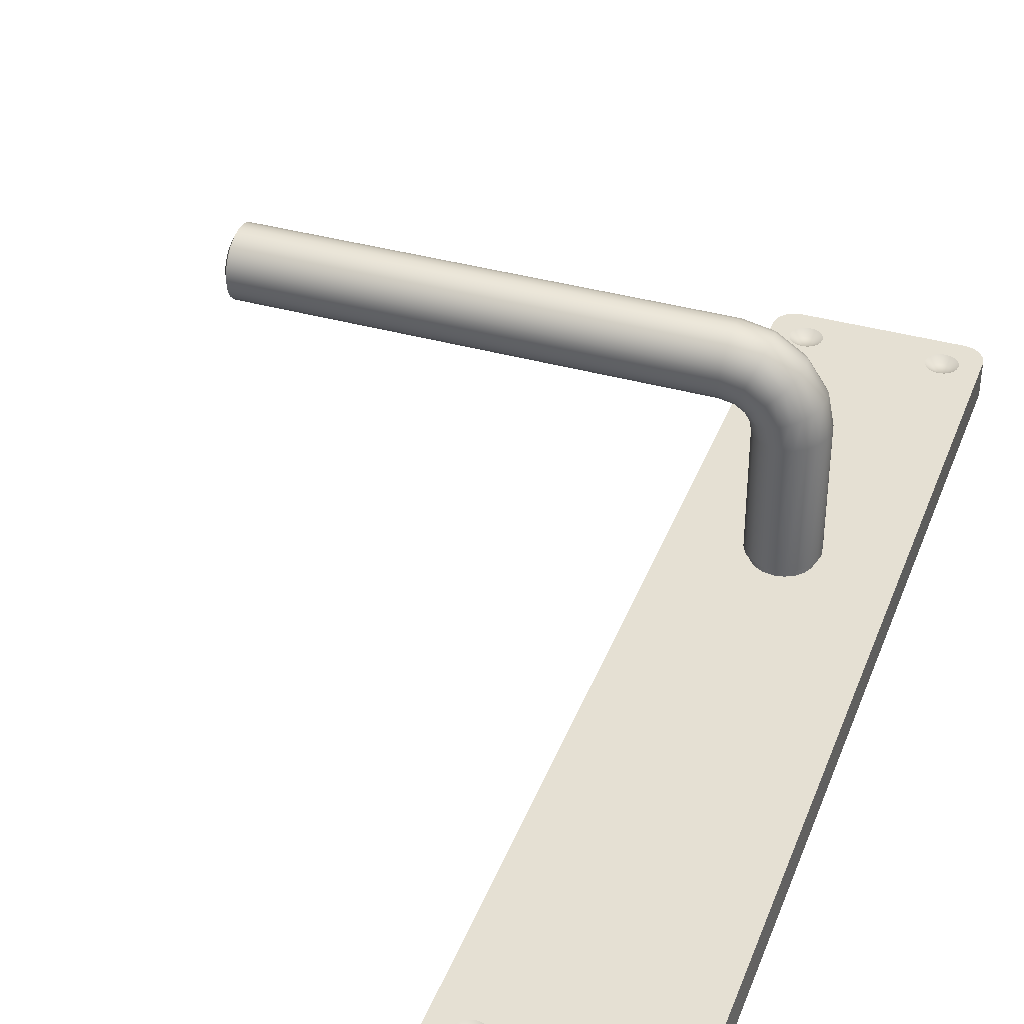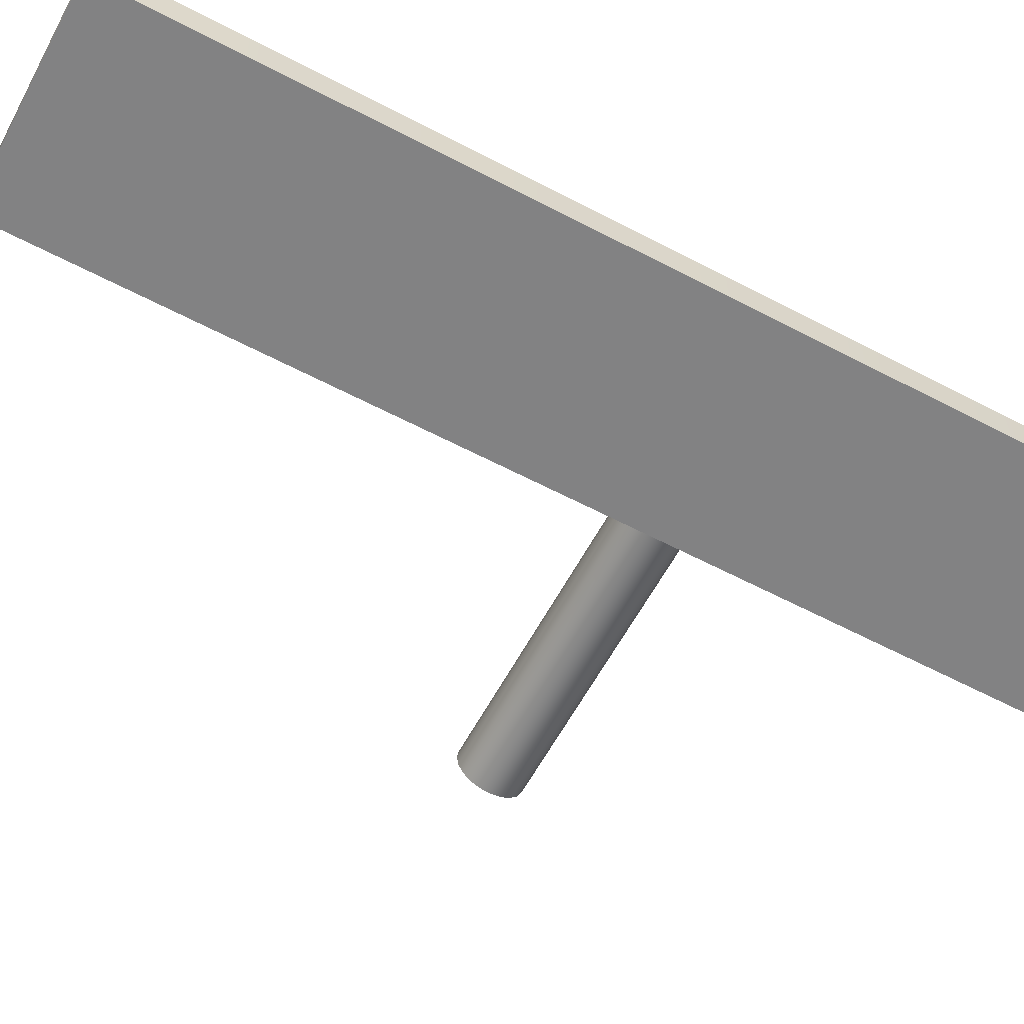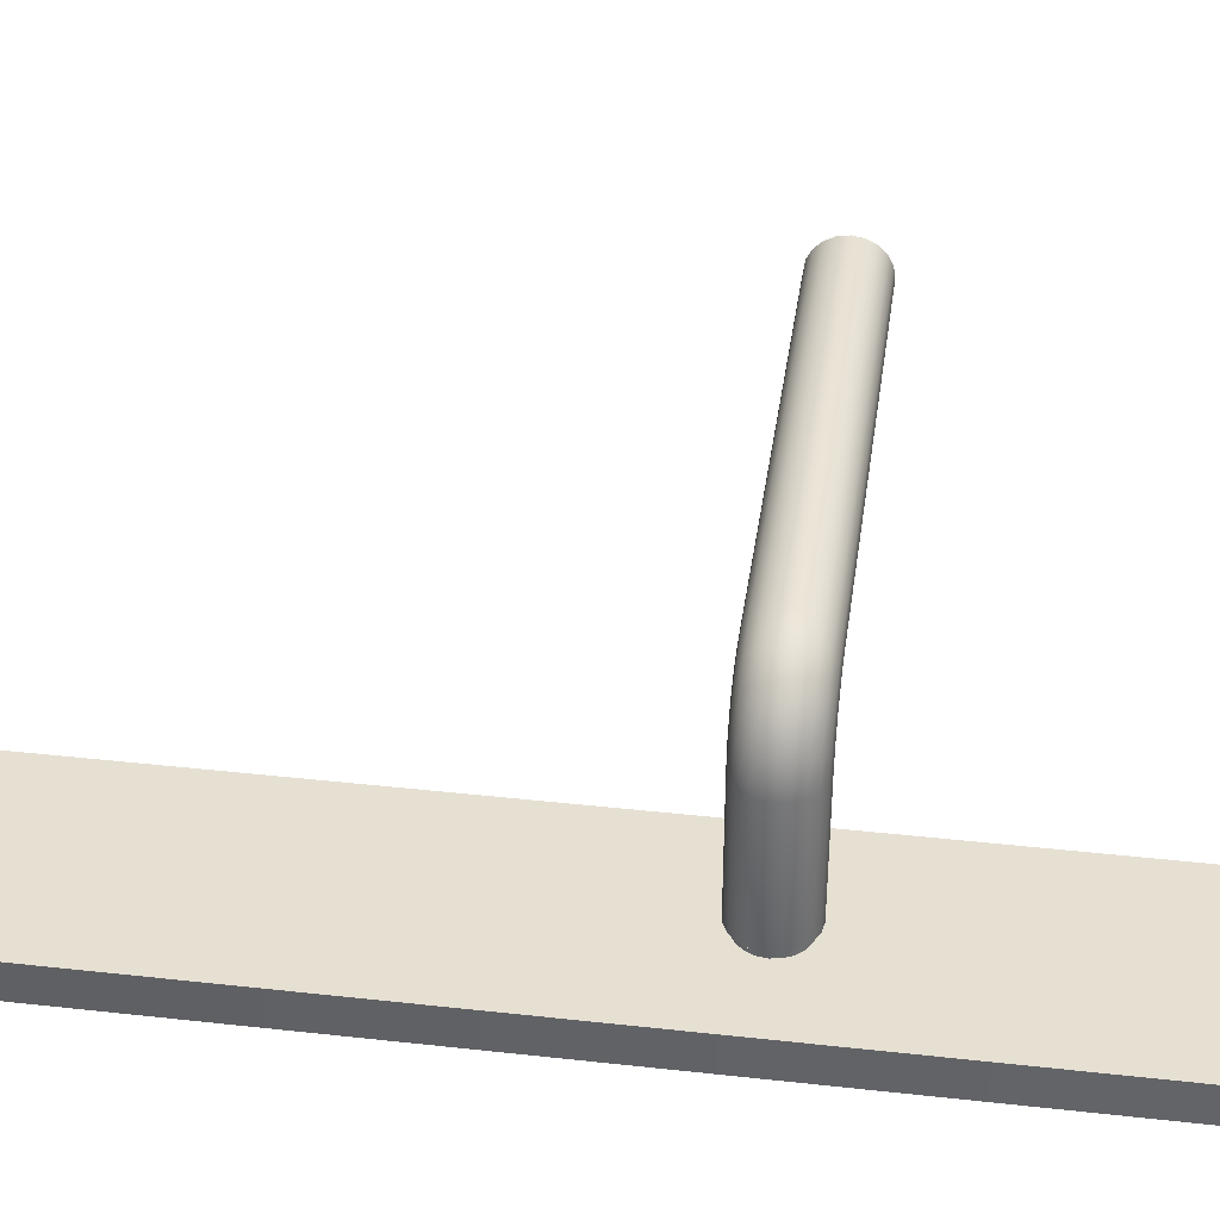
<metadata>
{"format":"obj","ext":"obj","renderer":"f3d","projection":"perspective","resolution":1024,"background":"white","views":[{"elev":38.1,"azim":19.6,"up":"+Z"},{"elev":-60.8,"azim":61.8,"up":"+Z"},{"elev":38.4,"azim":98.0,"up":"+Z"}]}
</metadata>
<code>
g Mesh1 plancha door_handle1 Model
v -0.02104 0.2185 0.008
v -0.01941 0.2196 0.008
v -0.01941 0.2196 1.387e-16
v -0.02104 0.2185 1.379e-16
f 1 2 3 4
v -0.01941 0.0003806 0.008
f 5 2 1
v -0.018 0.212 0.008
f 5 6 2
v -0.018 0.008 0.008
f 5 7 6
v -0.01783 0.006918 0.008
f 5 8 7
v -0.0175 -1.388e-16 0.008
f 9 8 5
v -0.01733 0.005943 0.008
f 9 10 8
v -0.01656 0.005168 0.008
f 9 11 10
v -0.01558 0.004671 0.008
f 9 12 11
v -0.0145 0.0045 0.008
f 9 13 12
v -0.01342 0.004671 0.008
f 9 14 13
v -0.01244 0.005168 0.008
f 9 15 14
v -0.01167 0.005943 0.008
f 9 16 15
v 0.011 0.008 0.008
f 9 17 16
v 0.01117 0.006918 0.008
f 9 18 17
v 0.01167 0.005943 0.008
f 9 19 18
v 0.01244 0.005168 0.008
f 9 20 19
v 0.01342 0.004671 0.008
f 9 21 20
v 0.0145 0.0045 0.008
f 9 22 21
v 0.0175 -1.388e-16 0.008
f 23 22 9
v 0.01558 0.004671 0.008
f 23 24 22
v 0.01656 0.005168 0.008
f 23 25 24
v 0.01733 0.005943 0.008
f 23 26 25
v 0.01783 0.006918 0.008
f 23 27 26
v 0.018 0.008 0.008
f 23 28 27
v 0.01941 0.0003806 0.008
f 28 23 29
v 0.0175 -1.388e-16 1.715e-17
v 0.01941 0.0003806 1.76e-17
f 29 23 30 31
v -0.0175 -1.388e-16 1.303e-17
f 9 32 30 23
v -0.01941 0.0003806 1.302e-17
f 9 5 33 32
v -0.02104 0.001464 0.008
v -0.02104 0.001464 1.346e-17
f 5 34 35 33
f 5 1 34
v -0.02212 0.2169 0.008
f 34 1 36
v -0.02212 0.2169 1.368e-16
f 36 1 4 37
v 0.02212 0.2169 1.441e-16
v 0.0225 0.215 1.431e-16
v 0.0225 0.005 2.066e-17
v 0.02212 0.003087 1.95e-17
v 0.02104 0.001464 1.843e-17
v -0.02212 0.003087 1.428e-17
v -0.0225 0.005 1.535e-17
v -0.0225 0.215 1.356e-16
v -0.0175 0.22 1.391e-16
v 0.0175 0.22 1.454e-16
v 0.01941 0.2196 1.454e-16
v 0.02104 0.2185 1.449e-16
f 38 39 40 41 42 31 30 32 33 35 43 44 45 37 4 3 46 47 48 49
v 0.02212 0.2169 0.008
v 0.0225 0.215 0.008
f 50 51 39 38
v 0.0225 0.005 0.008
f 50 52 51
v 0.02212 0.003087 0.008
f 52 50 53
v 0.02104 0.2185 0.008
f 53 50 54
f 54 50 38 49
v 0.01941 0.2196 0.008
f 55 54 49 48
v 0.02104 0.001464 0.008
f 56 54 55
f 53 54 56
f 53 56 42 41
f 56 29 31 42
f 56 55 29
v 0.018 0.212 0.008
f 29 55 57
v 0.0175 0.22 0.008
f 57 55 58
f 58 55 48 47
v -0.0175 0.22 0.008
f 47 46 59 58
f 2 59 46 3
v -0.01783 0.2131 0.008
f 60 59 2
v -0.01733 0.2141 0.008
f 61 59 60
v -0.01656 0.2148 0.008
f 62 59 61
v -0.01558 0.2153 0.008
f 63 59 62
v -0.0145 0.2155 0.008
f 64 59 63
v -0.01342 0.2153 0.008
f 65 59 64
v -0.01244 0.2148 0.008
f 66 59 65
v -0.01167 0.2141 0.008
f 67 59 66
v 0.011 0.212 0.008
f 68 59 67
v 0.01117 0.2131 0.008
f 69 59 68
v 0.01167 0.2141 0.008
f 70 59 69
v 0.01244 0.2148 0.008
f 71 59 70
v 0.01342 0.2153 0.008
f 72 59 71
v 0.0145 0.2155 0.008
f 73 59 72
f 73 58 59
v 0.01558 0.2153 0.008
f 74 58 73
v 0.01656 0.2148 0.008
f 75 58 74
v 0.01733 0.2141 0.008
f 76 58 75
v 0.01783 0.2131 0.008
f 77 58 76
f 57 58 77
v 0.01625 0.212 0.007
v 0.01616 0.2125 0.007
f 78 57 77 79
v 0.01616 0.2115 0.007
v 0.01783 0.2109 0.008
f 80 81 57 78
v 0.01733 0.2099 0.008
v 0.01592 0.211 0.007
f 82 81 80 83
v 0.01733 0.01006 0.008
f 84 81 82
v 0.01783 0.009082 0.008
f 85 81 84
f 85 57 81
f 57 85 28
v 0.01616 0.008541 0.007
v 0.01625 0.008 0.007
f 86 87 28 85
v 0.01284 0.008541 0.007
v 0.01275 0.008 0.007
v 0.01284 0.007459 0.007
v 0.01308 0.006971 0.007
v 0.01347 0.006584 0.007
v 0.01396 0.006336 0.007
v 0.0145 0.00625 0.007
v 0.01504 0.006336 0.007
v 0.01553 0.006584 0.007
v 0.01592 0.006971 0.007
v 0.01616 0.007459 0.007
v 0.01592 0.009029 0.007
v 0.01553 0.009416 0.007
v 0.01504 0.009664 0.007
v 0.0145 0.00975 0.007
v 0.01396 0.009664 0.007
v 0.01347 0.009416 0.007
v 0.01308 0.009029 0.007
f 88 89 90 91 92 93 94 95 96 97 98 87 86 99 100 101 102 103 104 105
v 0.01117 0.009082 0.008
f 106 17 89 88
v 0.01117 0.2109 0.008
f 106 107 17
v 0.01167 0.2099 0.008
f 106 108 107
v 0.01167 0.01006 0.008
f 109 108 106
v 0.01244 0.2092 0.008
f 109 110 108
v 0.01244 0.01083 0.008
f 111 110 109
v 0.01342 0.01133 0.008
f 112 110 111
v 0.01342 0.2087 0.008
f 112 113 110
v 0.0145 0.2085 0.008
f 112 114 113
v 0.0145 0.0115 0.008
f 115 114 112
v 0.01558 0.2087 0.008
f 115 116 114
v 0.01558 0.01133 0.008
f 117 116 115
v 0.01656 0.2092 0.008
f 117 118 116
v 0.01656 0.01083 0.008
f 119 118 117
f 84 118 119
f 84 82 118
v 0.01553 0.2106 0.007
f 118 82 83 120
v 0.01396 0.2137 0.007
v 0.01347 0.2134 0.007
v 0.01308 0.213 0.007
v 0.01284 0.2125 0.007
v 0.01275 0.212 0.007
v 0.01284 0.2115 0.007
v 0.01308 0.211 0.007
v 0.01347 0.2106 0.007
v 0.01396 0.2103 0.007
v 0.0145 0.2102 0.007
v 0.01504 0.2103 0.007
v 0.01592 0.213 0.007
v 0.01553 0.2134 0.007
v 0.01504 0.2137 0.007
v 0.0145 0.2137 0.007
f 121 122 123 124 125 126 127 128 129 130 131 120 83 80 78 79 132 133 134 135
f 122 121 72 71
f 121 135 73 72
f 134 74 73 135
f 133 75 74 134
f 132 76 75 133
f 79 77 76 132
f 123 122 71 70
f 124 123 70 69
f 124 69 68 125
f 125 68 107 126
f 17 107 68
v -0.011 0.008 0.008
f 136 17 68
v -0.01117 0.006918 0.008
f 137 17 136
f 16 17 137
v -0.01308 0.006971 0.007
v -0.01284 0.007459 0.007
f 138 16 137 139
v -0.01347 0.006584 0.007
f 140 15 16 138
v -0.01396 0.006336 0.007
f 141 14 15 140
v -0.0145 0.00625 0.007
f 142 13 14 141
v -0.01504 0.006336 0.007
f 143 12 13 142
v -0.01553 0.006584 0.007
f 143 144 11 12
v -0.01284 0.008541 0.007
v -0.01308 0.009029 0.007
v -0.01347 0.009416 0.007
v -0.01396 0.009664 0.007
v -0.0145 0.00975 0.007
v -0.01504 0.009664 0.007
v -0.01553 0.009416 0.007
v -0.01592 0.009029 0.007
v -0.01616 0.008541 0.007
v -0.01625 0.008 0.007
v -0.01616 0.007459 0.007
v -0.01592 0.006971 0.007
v -0.01275 0.008 0.007
f 145 146 147 148 149 150 151 152 153 154 155 156 144 143 142 141 140 138 139 157
v -0.01117 0.009082 0.008
v -0.01167 0.01006 0.008
f 158 159 146 145
v -0.01117 0.2109 0.008
f 158 160 159
v -0.011 0.212 0.008
f 158 161 160
f 161 158 136
f 136 158 145 157
f 139 137 136 157
f 68 161 136
v -0.01117 0.2131 0.008
f 68 162 161
f 68 67 162
v -0.01308 0.213 0.007
v -0.01284 0.2125 0.007
f 163 164 162 67
v -0.01616 0.2125 0.007
v -0.01625 0.212 0.007
v -0.01616 0.2115 0.007
v -0.01592 0.211 0.007
v -0.01553 0.2106 0.007
v -0.01504 0.2103 0.007
v -0.0145 0.2102 0.007
v -0.01396 0.2103 0.007
v -0.01347 0.2106 0.007
v -0.01308 0.211 0.007
v -0.01284 0.2115 0.007
v -0.01275 0.212 0.007
v -0.01347 0.2134 0.007
v -0.01396 0.2137 0.007
v -0.0145 0.2137 0.007
v -0.01504 0.2137 0.007
v -0.01553 0.2134 0.007
v -0.01592 0.213 0.007
f 165 166 167 168 169 170 171 172 173 174 175 176 164 163 177 178 179 180 181 182
f 60 6 166 165
f 60 2 6
v -0.01783 0.2109 0.008
f 6 183 167 166
f 7 183 6
v -0.01783 0.009082 0.008
f 184 183 7
v -0.01733 0.2099 0.008
f 184 185 183
v -0.01733 0.01006 0.008
f 186 185 184
v -0.01656 0.2092 0.008
f 186 187 185
v -0.01656 0.01083 0.008
f 188 187 186
v -0.01558 0.2087 0.008
f 188 189 187
v -0.01558 0.01133 0.008
f 190 189 188
v -0.0145 0.0115 0.008
f 191 189 190
v -0.0145 0.2085 0.008
f 191 192 189
v -0.01342 0.2087 0.008
f 191 193 192
v -0.01342 0.01133 0.008
f 194 193 191
v -0.01244 0.2092 0.008
f 194 195 193
v -0.01244 0.01083 0.008
f 196 195 194
v -0.01167 0.2099 0.008
f 196 197 195
f 159 197 196
f 159 160 197
f 175 174 197 160
f 173 195 197 174
f 172 193 195 173
f 171 192 193 172
f 170 189 192 171
f 169 187 189 170
f 168 185 187 169
f 183 185 168 167
f 176 175 160 161
f 164 176 161 162
f 159 196 147 146
f 196 194 148 147
f 148 194 191 149
f 149 191 190 150
f 150 190 188 151
f 151 188 186 152
f 152 186 184 153
f 153 184 7 154
f 155 154 7 8
f 156 155 8 10
f 144 156 10 11
f 61 60 165 182
f 181 62 61 182
f 180 63 62 181
f 179 64 63 180
f 178 65 64 179
f 177 66 65 178
f 163 67 66 177
f 126 107 108 127
f 127 108 110 128
f 128 110 113 129
f 129 113 114 130
f 114 116 131 130
f 116 118 120 131
f 99 84 119 100
f 99 86 85 84
f 100 119 117 101
f 101 117 115 102
f 102 115 112 103
f 103 112 111 104
f 104 111 109 105
f 109 106 88 105
f 17 18 90 89
f 18 19 91 90
f 91 19 20 92
f 92 20 21 93
f 93 21 22 94
f 94 22 24 95
f 95 24 25 96
f 96 25 26 97
f 98 97 26 27
f 87 98 27 28
f 29 57 28
f 52 53 41 40
f 52 40 39 51
v -0.02212 0.003087 0.008
f 34 198 43 35
f 34 36 198
v -0.0225 0.215 0.008
f 198 36 199
f 199 36 37 45
v -0.0225 0.005 0.008
f 45 44 200 199
f 198 200 44 43
f 198 199 200
g Mesh2 manilla door_handle1 Model
v -0.0118 0.1377 0.05763
v -0.0119 0.1356 0.05657
v -0.005349 0.1356 0.05526
v -0.004933 0.1377 0.05627
f 201 202 203 204
v -0.109 0.1377 0.05763
v -0.109 0.1356 0.05657
f 201 205 206 202
v -0.01176 0.14 0.058
v -0.109 0.14 0.058
f 207 208 205 201
v -0.0118 0.1423 0.05763
v -0.109 0.1423 0.05763
f 207 209 210 208
v -0.00479 0.14 0.05661
v -0.004933 0.1423 0.05627
f 209 207 211 212
f 207 201 204 211
v 0.001481 0.1377 0.05198
v 0.001746 0.14 0.05225
f 211 204 213 214
v 0.0007133 0.1356 0.05121
f 204 203 215 213
v -0.005996 0.1339 0.0537
v -0.0004829 0.1339 0.05002
f 203 216 217 215
v -0.01207 0.1339 0.05491
f 202 218 216 203
v -0.109 0.1339 0.05491
f 202 206 219 218
v -0.11 0.1368 0.05496
v -0.11 0.1355 0.05374
f 206 220 221 219
v -0.11 0.1383 0.05574
f 205 222 220 206
v -0.11 0.14 0.05601
f 208 223 222 205
v -0.11 0.1417 0.05574
f 208 210 224 223
v -0.109 0.1444 0.05657
v -0.11 0.1432 0.05496
f 210 225 226 224
v -0.0119 0.1444 0.05657
f 209 227 225 210
v -0.005349 0.1444 0.05526
f 227 209 212 228
v 0.001481 0.1423 0.05198
v 0.0007133 0.1444 0.05121
f 228 212 229 230
f 212 211 214 229
v 0.006113 0.14 0.04571
v 0.005768 0.1423 0.04557
f 229 214 231 232
v 0.005768 0.1377 0.04557
f 214 213 233 231
v 0.004764 0.1356 0.04515
f 213 215 234 233
v 0.003201 0.1339 0.0445
f 215 217 235 234
v -0.00199 0.1329 0.04851
v 0.001232 0.1329 0.04369
f 217 236 237 235
v -0.006812 0.1329 0.05173
f 216 238 236 217
v -0.01227 0.1329 0.05282
f 218 239 238 216
v -0.109 0.1329 0.05282
f 239 218 219 240
v -0.11 0.1348 0.0522
f 219 221 241 240
v -0.11 0.1445 0.05374
v -0.11 0.1452 0.0522
v -0.11 0.1455 0.0505
v -0.11 0.1452 0.0488
v -0.11 0.1445 0.04726
v -0.11 0.1432 0.04604
v -0.11 0.1417 0.04526
v -0.11 0.14 0.04499
v -0.11 0.1383 0.04526
v -0.11 0.1368 0.04604
v -0.11 0.1355 0.04726
v -0.11 0.1348 0.0488
v -0.11 0.1345 0.0505
f 242 243 244 245 246 247 248 249 250 251 252 253 254 241 221 220 222 223 224 226
v -0.109 0.1461 0.05491
v -0.109 0.1471 0.05282
f 255 256 243 242
v -0.01207 0.1461 0.05491
v -0.01227 0.1471 0.05282
f 256 255 257 258
f 255 225 227 257
f 225 255 242 226
v -0.005996 0.1461 0.0537
f 257 227 228 259
v -0.0004829 0.1461 0.05002
f 259 228 230 260
v 0.004764 0.1444 0.04515
v 0.003201 0.1461 0.0445
f 260 230 261 262
f 230 229 232 261
v 0.007133 0.1423 0.0387
v 0.006068 0.1444 0.0386
f 261 232 263 264
v 0.0075 0.14 0.03874
f 232 231 265 263
v 0.007133 0.1377 0.0387
f 231 233 266 265
v 0.006068 0.1356 0.0386
f 233 234 267 266
v 0.004408 0.1339 0.03843
f 234 235 268 267
v 0.002318 0.1329 0.03823
f 235 237 269 268
v -0.0009515 0.1325 0.04278
v -6.939e-17 0.1325 0.038
f 237 270 271 269
v -0.003661 0.1325 0.04684
f 236 272 270 237
v -0.007716 0.1325 0.04955
f 238 273 272 236
v -0.0125 0.1325 0.0505
f 239 274 273 238
v -0.109 0.1325 0.0505
f 274 239 240 275
f 240 241 254 275
v -0.109 0.1329 0.04818
f 254 253 276 275
v -0.109 0.1339 0.04609
f 253 252 277 276
v -0.109 0.1356 0.04443
f 252 251 278 277
v -0.109 0.1377 0.04337
f 251 250 279 278
v -0.109 0.14 0.043
f 250 249 280 279
v -0.109 0.1423 0.04337
f 248 281 280 249
v -0.109 0.1444 0.04443
f 247 282 281 248
v -0.109 0.1461 0.04609
f 246 283 282 247
v -0.109 0.1471 0.04818
f 245 284 283 246
v -0.109 0.1475 0.0505
f 285 284 245 244
v -0.0125 0.1475 0.0505
v -0.01273 0.1471 0.04818
f 284 285 286 287
f 285 256 258 286
f 256 285 244 243
v -0.006812 0.1471 0.05173
v -0.007716 0.1475 0.04955
f 286 258 288 289
f 258 257 259 288
v -0.00199 0.1471 0.04851
f 288 259 260 290
v 0.001232 0.1471 0.04369
f 290 260 262 291
v 0.004408 0.1461 0.03843
v 0.002318 0.1471 0.03823
f 291 262 292 293
f 262 261 264 292
v 0.006068 0.1444 0.01
v 0.004408 0.1461 0.01
f 292 264 294 295
v 0.007133 0.1423 0.01
f 264 263 296 294
v 0.0075 0.14 0.01
f 263 265 297 296
v 0.007133 0.1377 0.01
f 265 266 298 297
v 0.006068 0.1356 0.01
f 266 267 299 298
v 0.004408 0.1339 0.01
f 267 268 300 299
v 0.002318 0.1329 0.01
f 268 269 301 300
v -6.072e-17 0.1325 0.01
f 269 271 302 301
v -0.002318 0.1329 0.03777
v -0.002318 0.1329 0.01
f 271 303 304 302
v -0.003135 0.1329 0.04188
f 270 305 303 271
v -0.005332 0.1329 0.04517
f 272 306 305 270
v -0.008621 0.1329 0.04737
f 273 307 306 272
v -0.01273 0.1329 0.04818
f 274 308 307 273
f 308 274 275 276
v -0.01293 0.1339 0.04609
f 309 308 276 277
v -0.009437 0.1339 0.0454
f 308 309 310 307
v -0.0131 0.1356 0.04443
v -0.01008 0.1356 0.04383
f 309 311 312 310
f 311 309 277 278
v -0.0132 0.1377 0.04337
f 311 278 279 313
v -0.01324 0.14 0.043
f 313 279 280 314
v -0.0132 0.1423 0.04337
f 315 314 280 281
v -0.0105 0.1423 0.04283
v -0.01064 0.14 0.04248
f 314 315 316 317
v -0.0131 0.1444 0.04443
v -0.01008 0.1444 0.04383
f 315 318 319 316
f 318 315 281 282
v -0.01293 0.1461 0.04609
f 320 318 282 283
v -0.009437 0.1461 0.0454
f 318 320 321 319
v -0.008621 0.1471 0.04737
f 320 287 322 321
f 283 284 287 320
f 287 286 289 322
v -0.003661 0.1475 0.04684
v -0.005332 0.1471 0.04517
f 322 289 323 324
f 289 288 290 323
v -0.0009515 0.1475 0.04278
f 323 290 291 325
v -6.418e-17 0.1475 0.038
f 325 291 293 326
v 0.002318 0.1471 0.01
v -5.725e-17 0.1475 0.01
f 326 293 327 328
f 293 292 295 327
v 0.003813 0.1452 0.01
f 295 329 327
v 0.005249 0.1438 0.01
f 295 330 329
f 294 330 295
v 0.00617 0.142 0.01
f 294 331 330
v 0.006488 0.14 0.01
f 294 332 331
f 332 294 296
f 296 299 332
f 296 298 299
f 298 296 297
v 0.00617 0.138 0.01
f 332 299 333
v 0.005249 0.1362 0.01
f 333 299 334
f 334 299 300
v 0.003813 0.1348 0.01
f 334 300 335
f 335 300 301
v 0.002005 0.1338 0.01
f 335 301 336
f 336 301 302
v -6.072e-17 0.1335 0.01
f 336 302 337
f 337 302 304
v -0.002005 0.1338 0.01
f 337 304 338
v -0.003813 0.1348 0.01
f 338 304 339
v -0.004408 0.1339 0.01
f 339 304 340
v -0.004408 0.1339 0.03757
f 303 341 340 304
v -0.005104 0.1339 0.04106
f 305 342 341 303
v -0.006839 0.1339 0.04366
f 306 343 342 305
f 307 310 343 306
v -0.008036 0.1356 0.04246
f 310 312 344 343
v -0.0105 0.1377 0.04283
v -0.008804 0.1377 0.0417
f 312 345 346 344
f 311 313 345 312
f 313 314 317 345
v -0.009068 0.14 0.04143
f 345 317 347 346
v -0.008804 0.1423 0.0417
f 317 316 348 347
v -0.008036 0.1444 0.04246
f 316 319 349 348
v -0.006839 0.1461 0.04366
f 319 321 350 349
f 321 322 324 350
v -0.003135 0.1471 0.04188
v -0.005104 0.1461 0.04106
f 350 324 351 352
f 324 323 325 351
v -0.002318 0.1471 0.03777
f 351 325 326 353
v -0.002318 0.1471 0.01
f 353 326 328 354
v -0.002005 0.1462 0.01
f 328 355 354
v -5.378e-17 0.1465 0.01
f 328 356 355
v 0.002005 0.1462 0.01
f 328 357 356
f 327 357 328
f 327 329 357
v 0.003813 0.1452 0.008
v 0.002005 0.1462 0.008
f 357 329 358 359
v 0.005249 0.1438 0.008
f 329 330 360 358
v 0.00617 0.142 0.008
f 330 331 361 360
v 0.006488 0.14 0.008
f 331 332 362 361
v 0.00617 0.138 0.008
f 332 333 363 362
v 0.005249 0.1362 0.008
f 333 334 364 363
v 0.003813 0.1348 0.008
f 334 335 365 364
v 0.002005 0.1338 0.008
f 335 336 366 365
v -6.072e-17 0.1335 0.008
f 336 337 367 366
v -0.002005 0.1338 0.008
f 337 338 368 367
v -0.003813 0.1348 0.008
f 338 339 369 368
v -0.005249 0.1362 0.01
v -0.005249 0.1362 0.008
f 339 370 371 369
f 339 340 370
v -0.006068 0.1356 0.01
f 370 340 372
v -0.006068 0.1356 0.0374
f 341 373 372 340
v -0.006667 0.1356 0.04042
f 342 374 373 341
f 343 344 374 342
v -0.007671 0.1377 0.04
f 344 346 375 374
v -0.008016 0.14 0.03986
f 346 347 376 375
v -0.007671 0.1423 0.04
f 347 348 377 376
v -0.006667 0.1444 0.04042
f 348 349 378 377
f 349 350 352 378
v -0.004408 0.1461 0.03757
v -0.006068 0.1444 0.0374
f 378 352 379 380
f 352 351 353 379
v -0.004408 0.1461 0.01
f 379 353 354 381
v -0.003813 0.1452 0.01
f 354 382 381
f 354 355 382
v -0.002005 0.1462 0.008
v -0.003813 0.1452 0.008
f 382 355 383 384
v -5.378e-17 0.1465 0.008
f 355 356 385 383
f 356 357 359 385
v -0.005249 0.1438 0.01
v -0.005249 0.1438 0.008
f 386 382 384 387
f 381 382 386
v -0.006068 0.1444 0.01
f 381 386 388
v -0.00617 0.142 0.01
f 388 386 389
v -0.00617 0.142 0.008
f 389 386 387 390
v -0.006488 0.14 0.01
v -0.006488 0.14 0.008
f 391 389 390 392
v -0.007133 0.1423 0.01
f 393 389 391
f 388 389 393
v -0.007133 0.1423 0.0373
f 394 380 388 393
f 377 378 380 394
v -0.0075 0.14 0.03726
f 376 377 394 395
v -0.0075 0.14 0.01
f 395 394 393 396
v -0.007133 0.1377 0.01
f 393 397 396
f 393 391 397
v -0.00617 0.138 0.01
f 398 397 391
f 398 372 397
f 370 372 398
v -0.00617 0.138 0.008
f 370 398 399 371
f 398 391 392 399
v -0.007133 0.1377 0.0373
f 373 400 397 372
f 374 375 400 373
f 375 376 395 400
f 400 395 396 397
f 380 379 381 388

</code>
